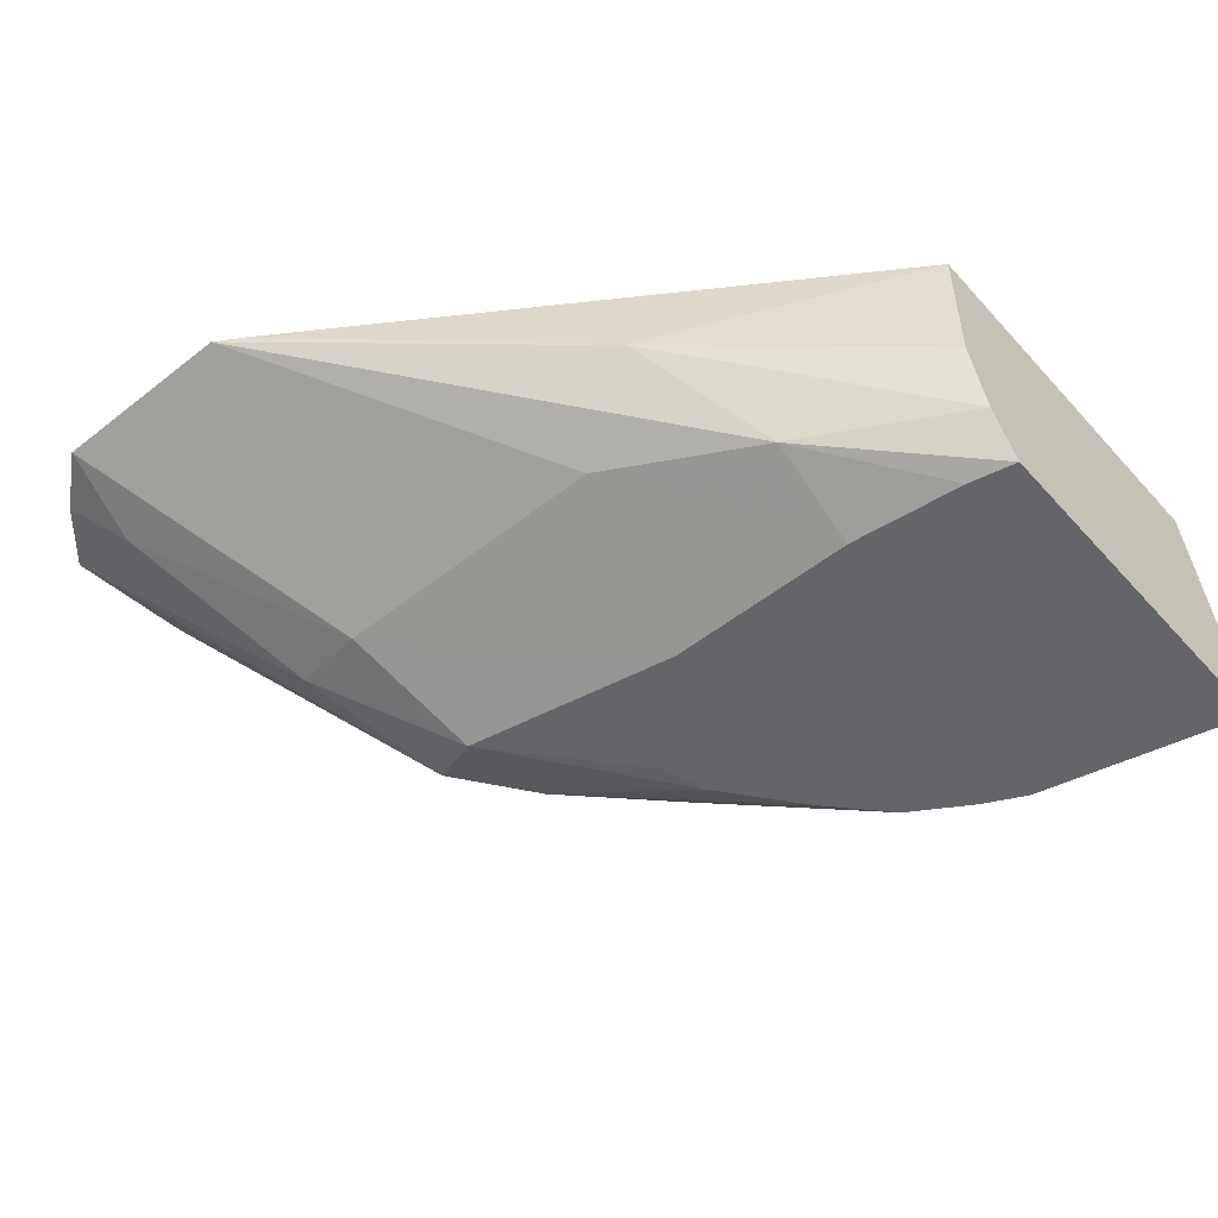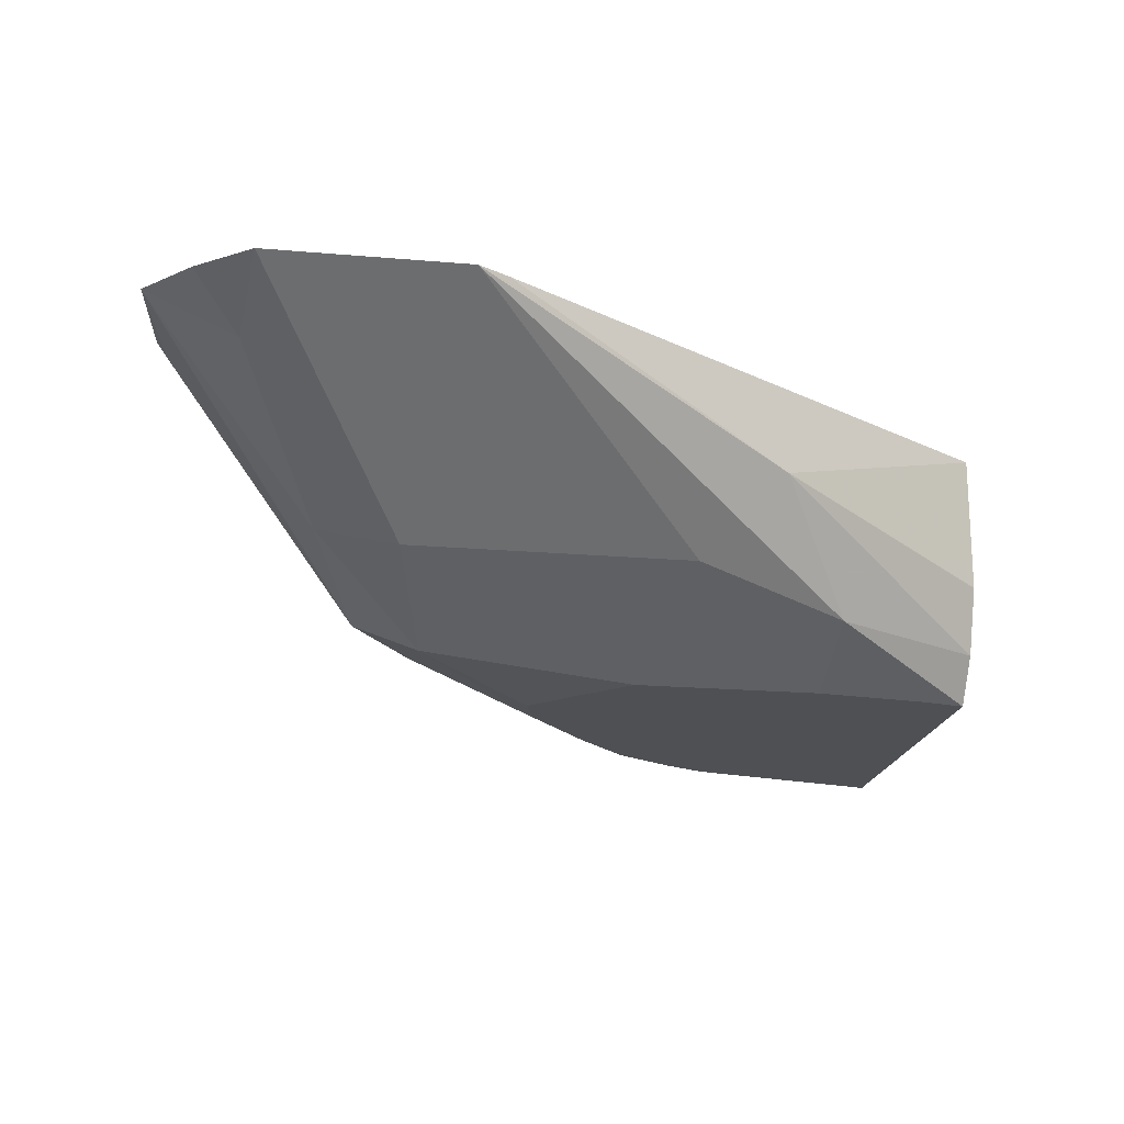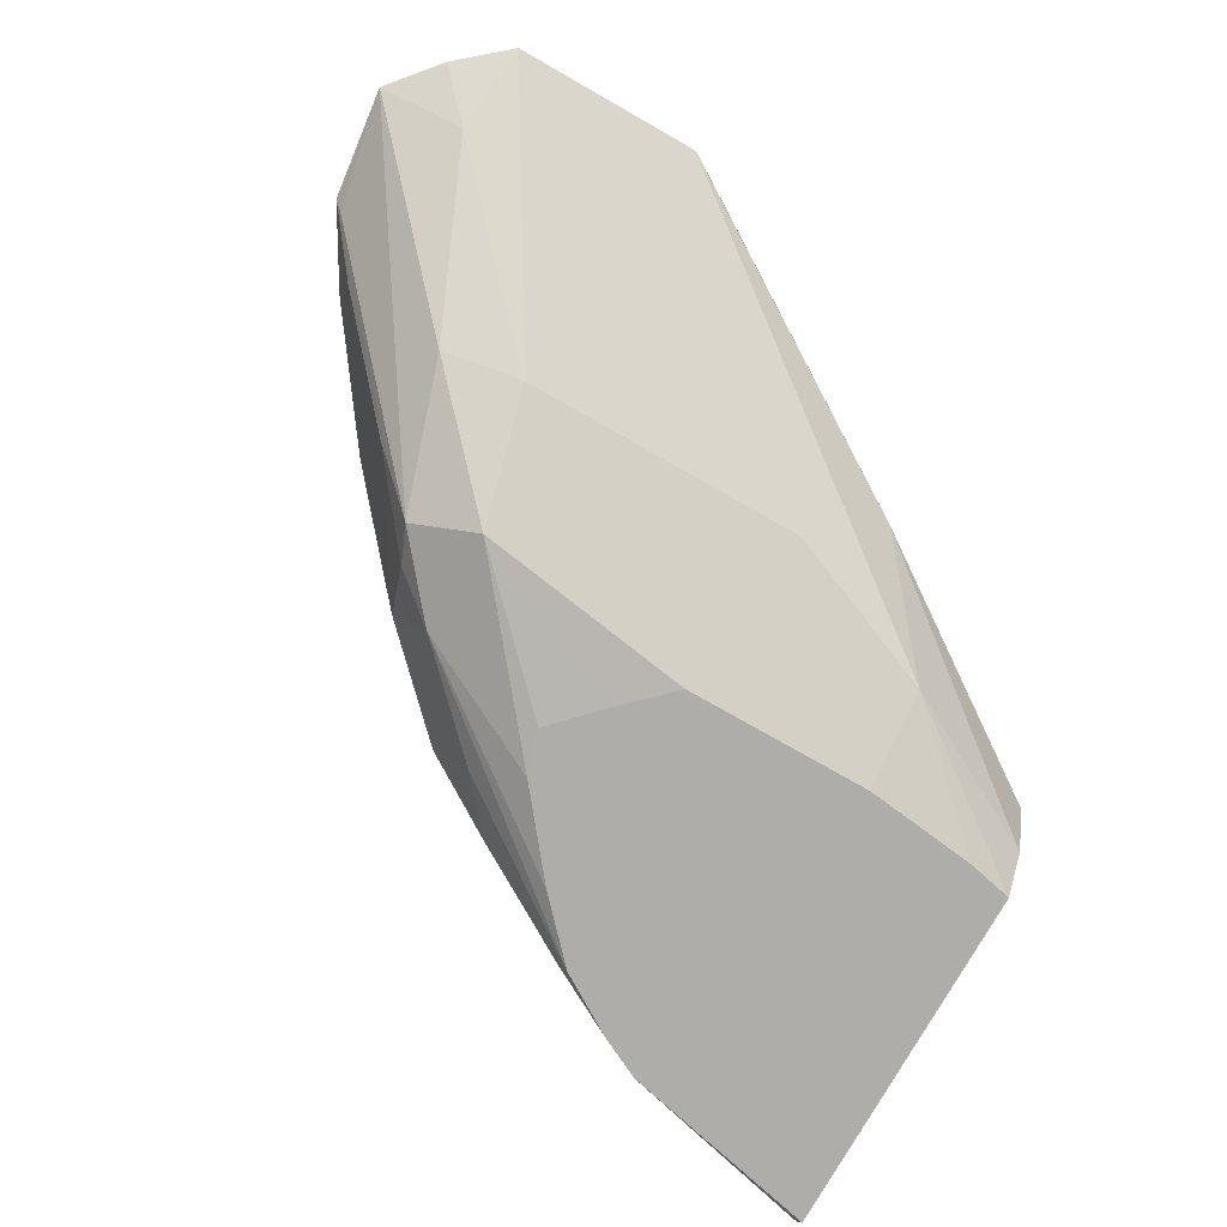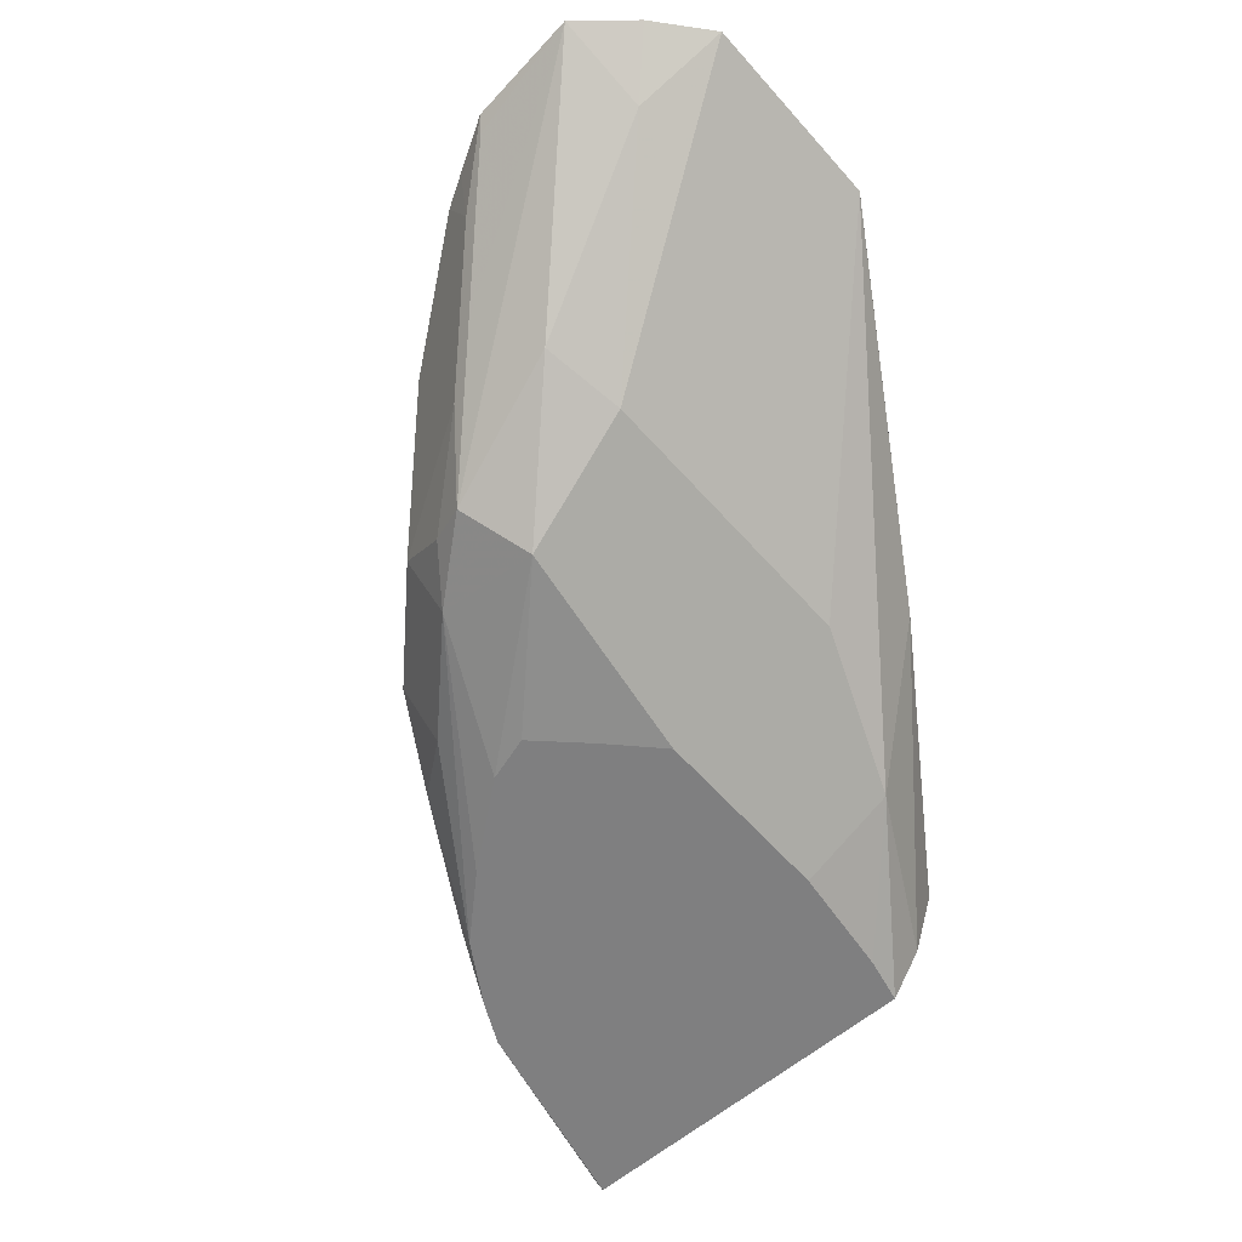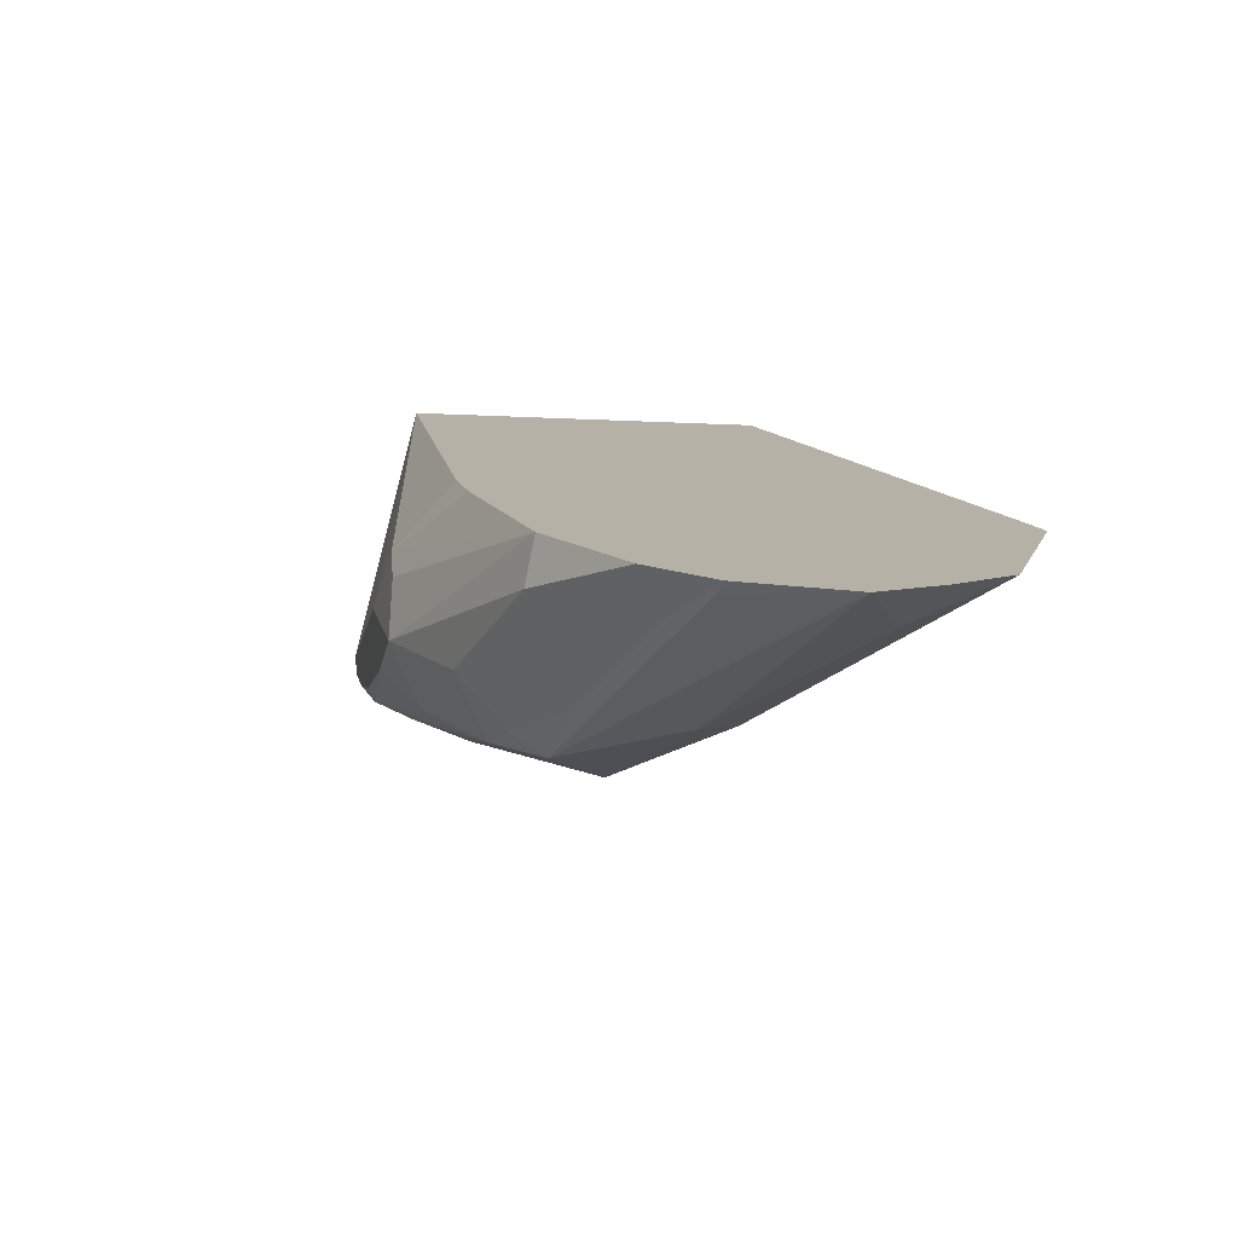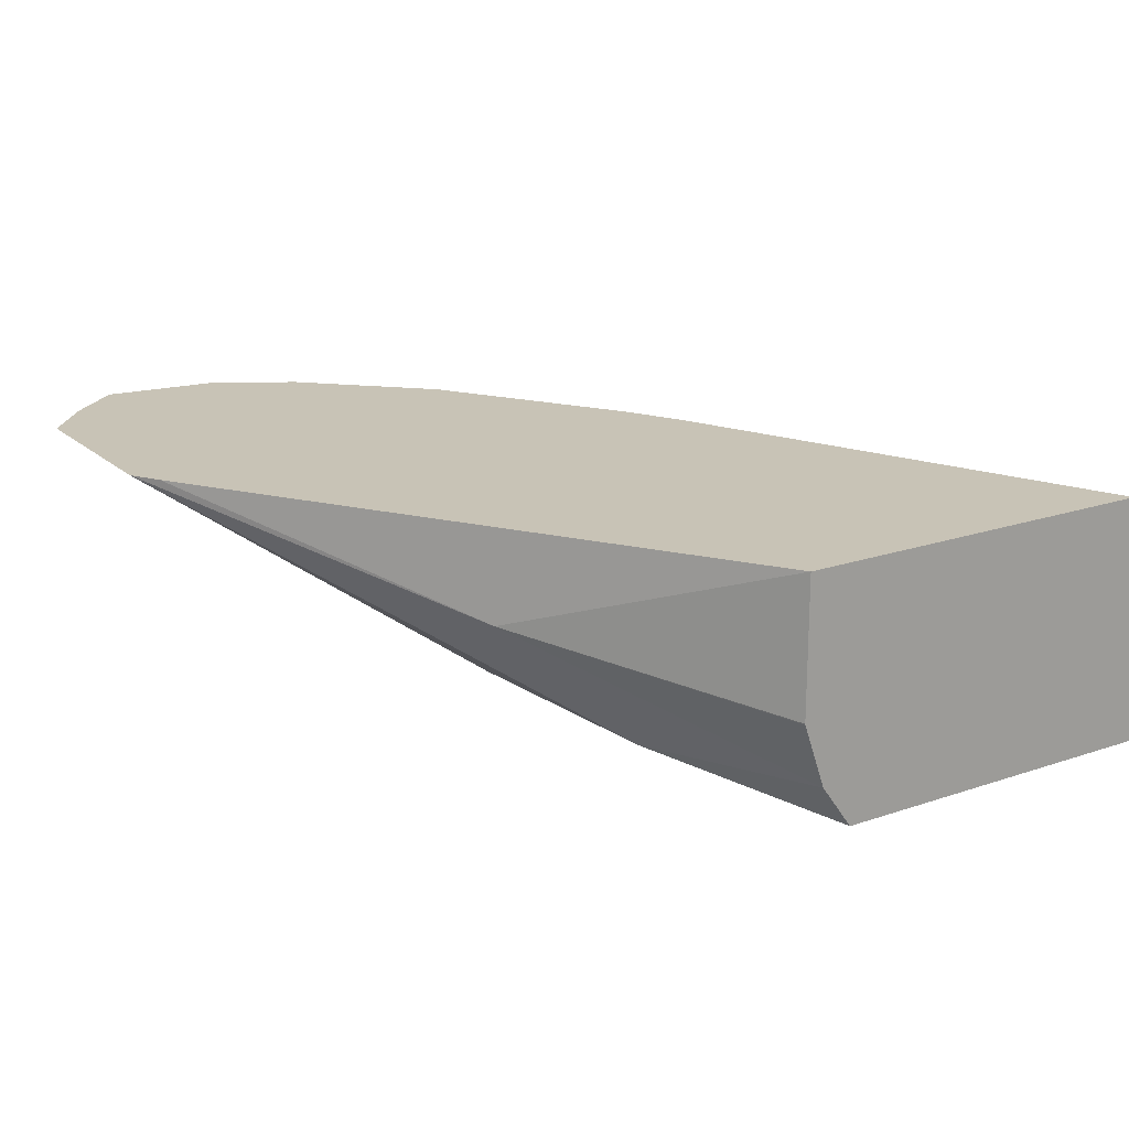
<metadata>
{"format":"obj","ext":"obj","renderer":"f3d","projection":"perspective","resolution":1024,"background":"white","views":[{"elev":-51.6,"azim":-139.5,"up":"+Z"},{"elev":-19.1,"azim":170.6,"up":"+Z"},{"elev":-77.1,"azim":150.4,"up":"+Z"},{"elev":-59.8,"azim":131.0,"up":"+Z"},{"elev":12.1,"azim":105.5,"up":"+Z"},{"elev":19.4,"azim":-122.7,"up":"+Z"}]}
</metadata>
<code>
v 0.06226 0.2725 -0.07788
v 0.06231 0.2808 -0.03958
v 0.06226 0.2808 -0.03958
v 0.06226 0.2738 -0.08042
v 0.096 0.2816 -0.08042
v 0.09346 0.2804 -0.07788
v 0.1246 0.2959 -0.0623
v 0.1298 0.3011 -0.05192
v 0.1339 0.3133 -0.03958
v 0.06226 0.3427 -0.03958
v 0.06226 0.3336 -0.08042
v 0.103 0.2851 -0.08042
v 0.1142 0.2907 -0.07788
v 0.1454 0.3063 -0.0623
v 0.1363 0.3037 -0.05452
v 0.1732 0.3381 -0.03958
v 0.1438 0.3187 -0.03958
v 0.1012 0.3699 -0.05452
v 0.06226 0.3427 -0.06224
v 0.1497 0.4007 -0.03958
v 0.06996 0.3353 -0.08042
v 0.06226 0.3389 -0.07304
v 0.08826 0.353 -0.07268
v 0.1131 0.2915 -0.08042
v 0.1324 0.2998 -0.07009
v 0.1402 0.3096 -0.07398
v 0.1609 0.3219 -0.0623
v 0.1765 0.3375 -0.04673
v 0.1914 0.3569 -0.03958
v 0.06226 0.3426 -0.06242
v 0.1545 0.4037 -0.03958
v 0.08837 0.3376 -0.08042
v 0.1142 0.3634 -0.06749
v 0.1221 0.3011 -0.08042
v 0.1557 0.3252 -0.07398
v 0.1635 0.331 -0.07009
v 0.1752 0.3446 -0.0623
v 0.1908 0.3602 -0.04673
v 0.1944 0.362 -0.03958
v 0.1856 0.4037 -0.03958
v 0.1195 0.3376 -0.08042
v 0.1609 0.3634 -0.06749
v 0.1328 0.3146 -0.08042
v 0.1557 0.3427 -0.07788
v 0.1661 0.3375 -0.07268
v 0.1817 0.353 -0.05711
v 0.1973 0.3686 -0.04154
v 0.199 0.37 -0.03958
v 0.1941 0.3965 -0.03958
v 0.1869 0.3894 -0.04673
v 0.1275 0.3299 -0.08042
v 0.1739 0.3608 -0.0649
v 0.1351 0.322 -0.08042
v 0.2012 0.3881 -0.03958
f 26 35 27
f 27 35 36
f 27 36 37
f 27 37 29
f 29 37 38
f 29 38 39
f 31 42 33
f 24 26 25
f 31 40 42
f 27 29 28
f 24 35 26
f 18 22 30
f 23 31 33
f 23 33 32
f 21 23 32
f 18 31 23
f 18 20 31
f 18 30 19
f 18 23 22
f 16 28 29
f 14 16 15
f 32 33 42
f 14 28 16
f 24 34 35
f 32 42 41
f 44 53 51
f 35 44 45
f 14 27 28
f 50 54 52
f 49 54 50
f 47 54 48
f 46 54 47
f 45 54 46
f 45 52 54
f 44 52 45
f 43 53 44
f 42 52 44
f 42 50 52
f 41 44 51
f 41 42 44
f 40 50 42
f 40 49 50
f 38 48 39
f 38 47 48
f 38 46 47
f 37 46 38
f 37 45 46
f 36 45 37
f 35 43 44
f 35 45 36
f 34 43 35
f 14 26 27
f 4 32 41
f 13 25 14
f 2 31 20
f 2 40 31
f 2 49 40
f 2 54 49
f 2 48 54
f 2 39 48
f 2 29 39
f 2 16 29
f 2 17 16
f 2 9 17
f 2 8 9
f 14 25 26
f 2 6 7
f 1 6 2
f 1 5 6
f 1 4 5
f 1 11 4
f 1 22 11
f 1 30 22
f 1 19 30
f 1 10 19
f 1 3 10
f 1 2 3
f 2 20 10
f 2 10 3
f 2 7 8
f 4 21 32
f 4 11 21
f 13 24 25
f 12 24 13
f 11 23 21
f 11 22 23
f 10 20 18
f 8 17 9
f 8 16 17
f 8 15 16
f 8 14 15
f 7 13 14
f 10 18 19
f 6 13 7
f 6 12 13
f 5 12 6
f 4 12 5
f 4 24 12
f 4 34 24
f 4 43 34
f 4 53 43
f 4 51 53
f 4 41 51
f 7 14 8

</code>
